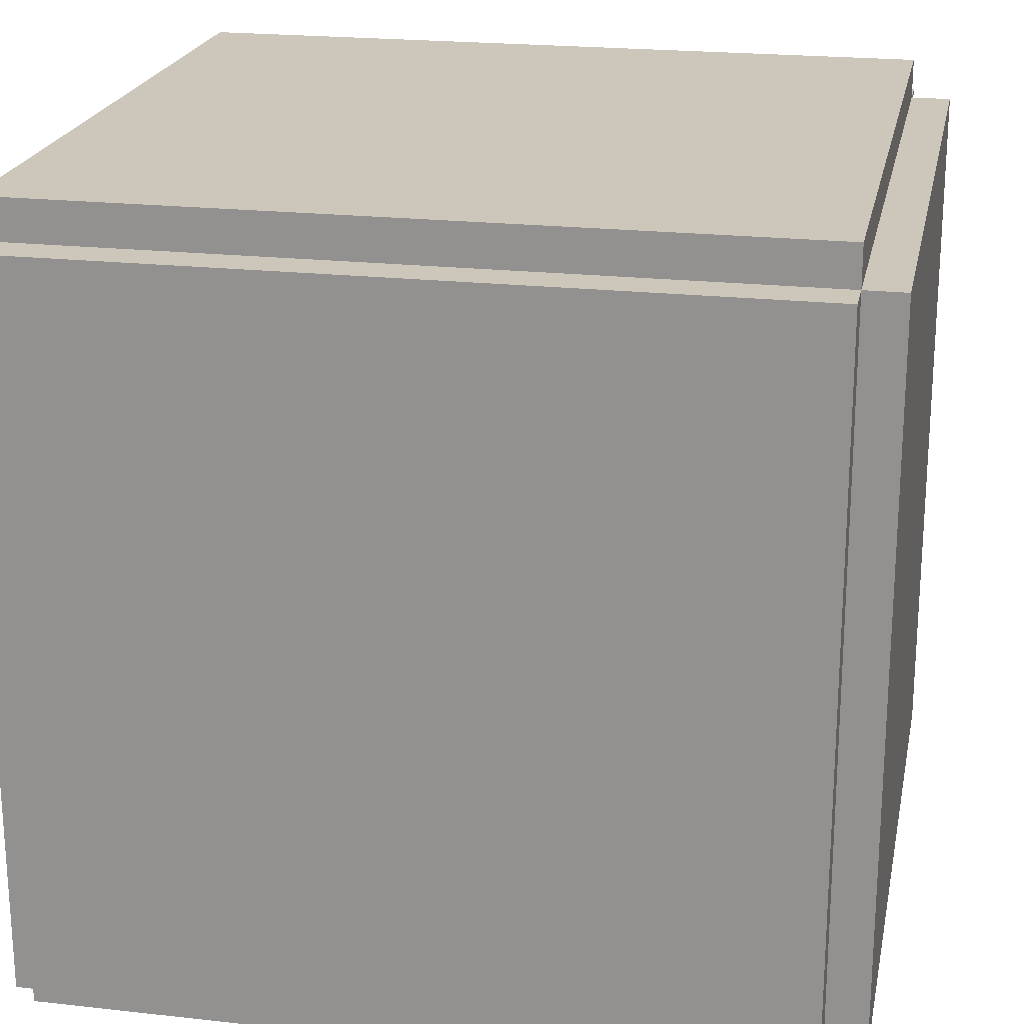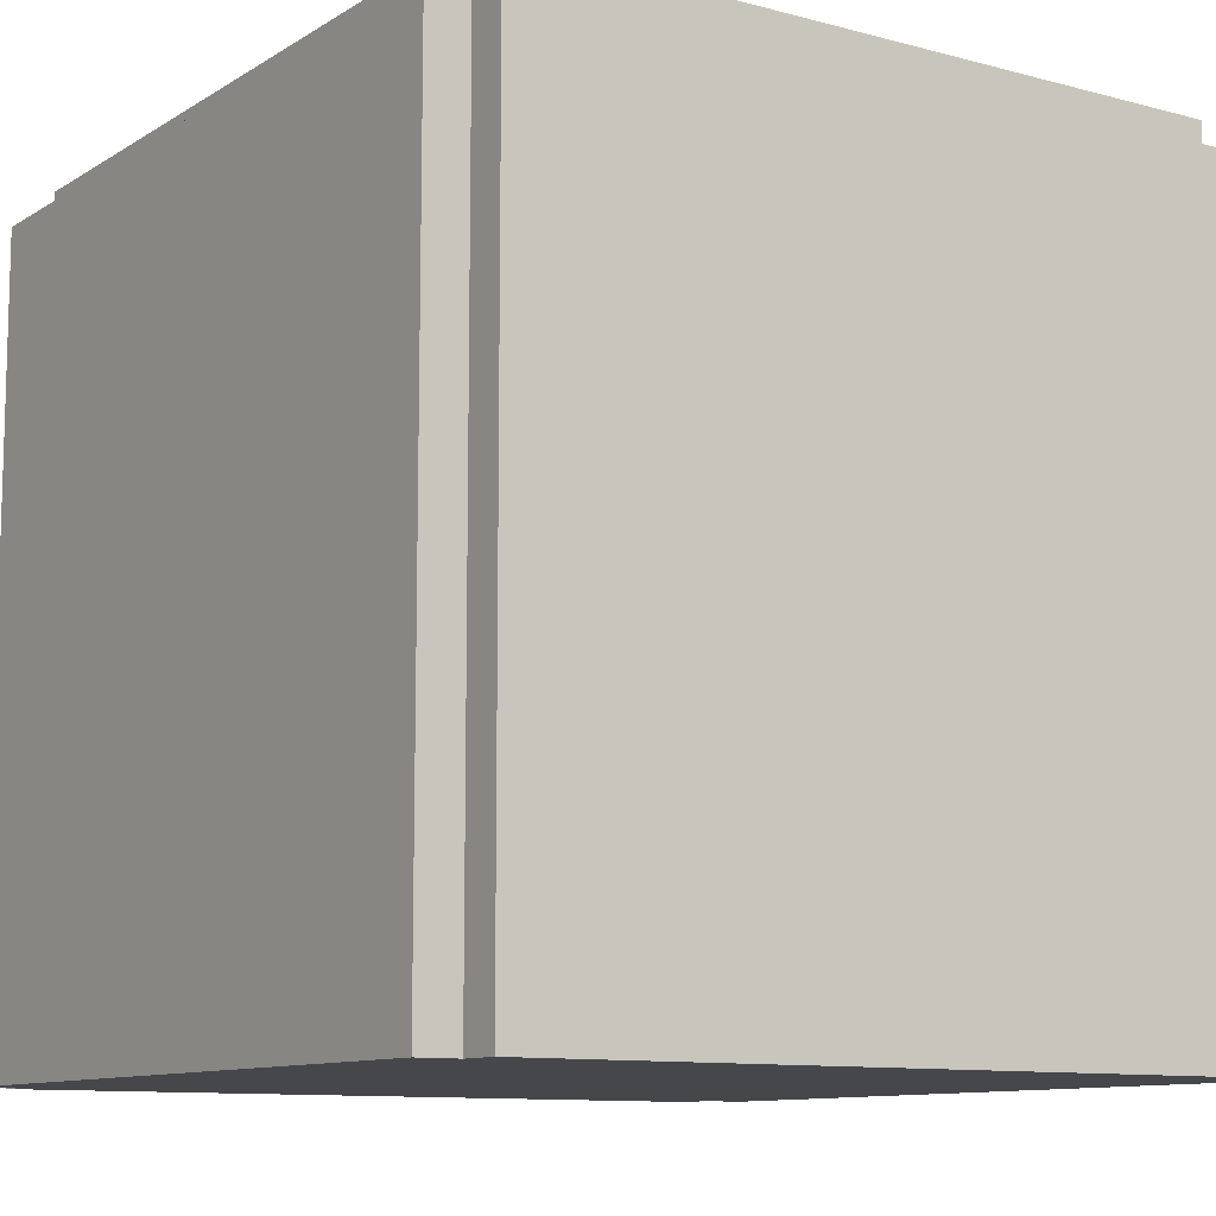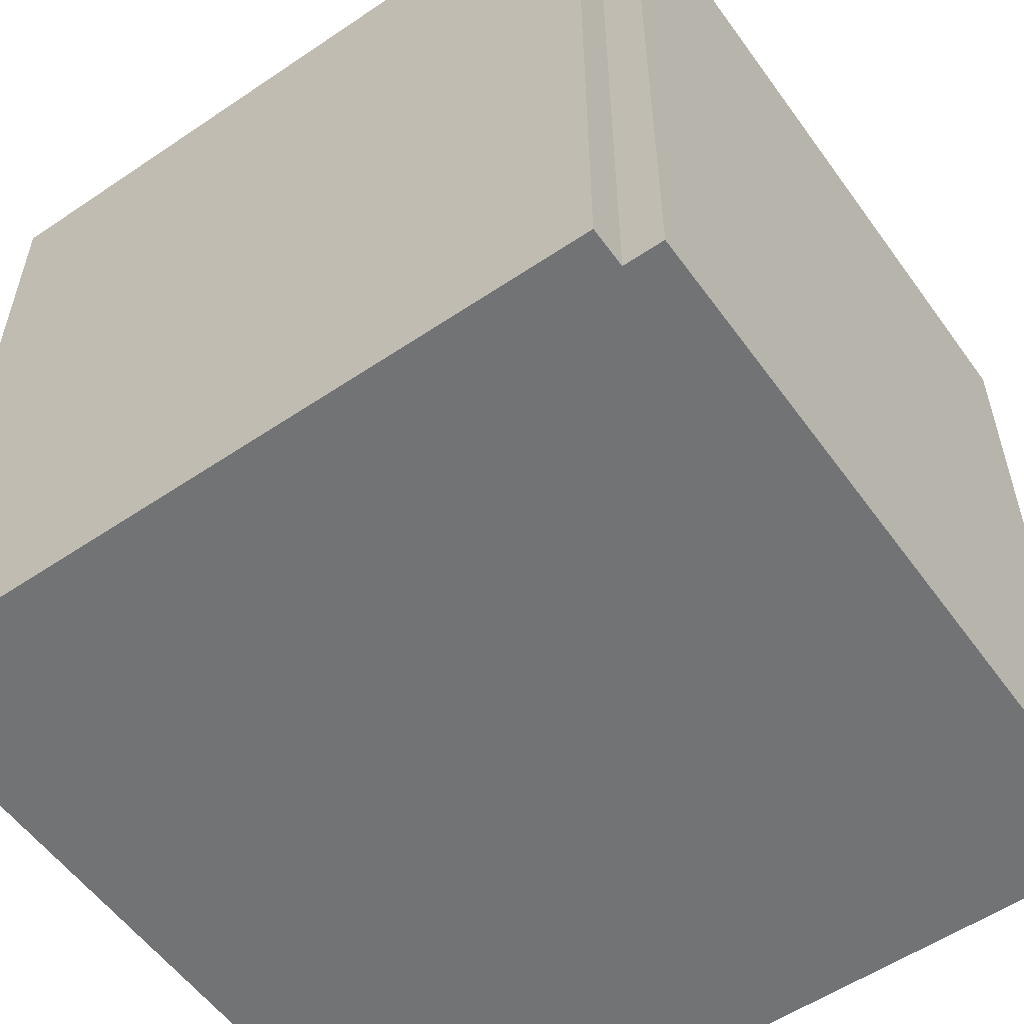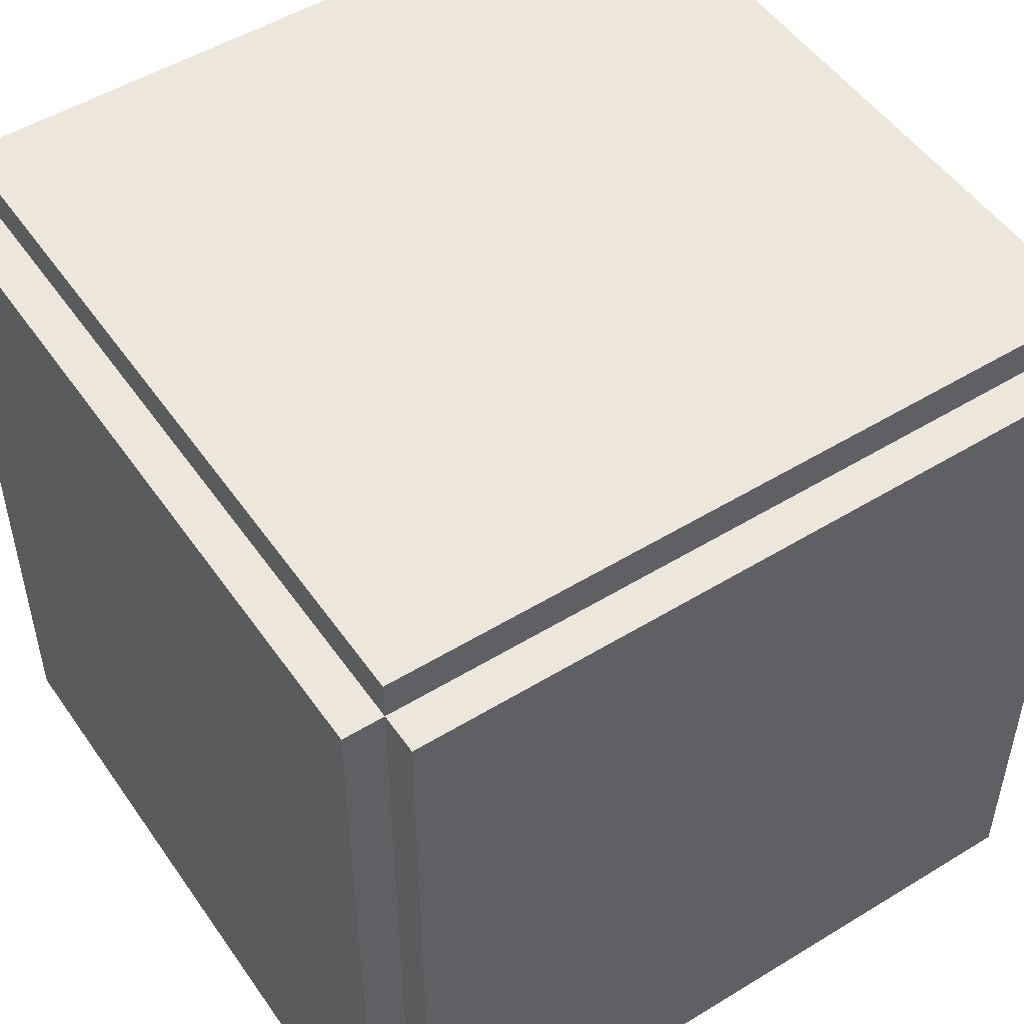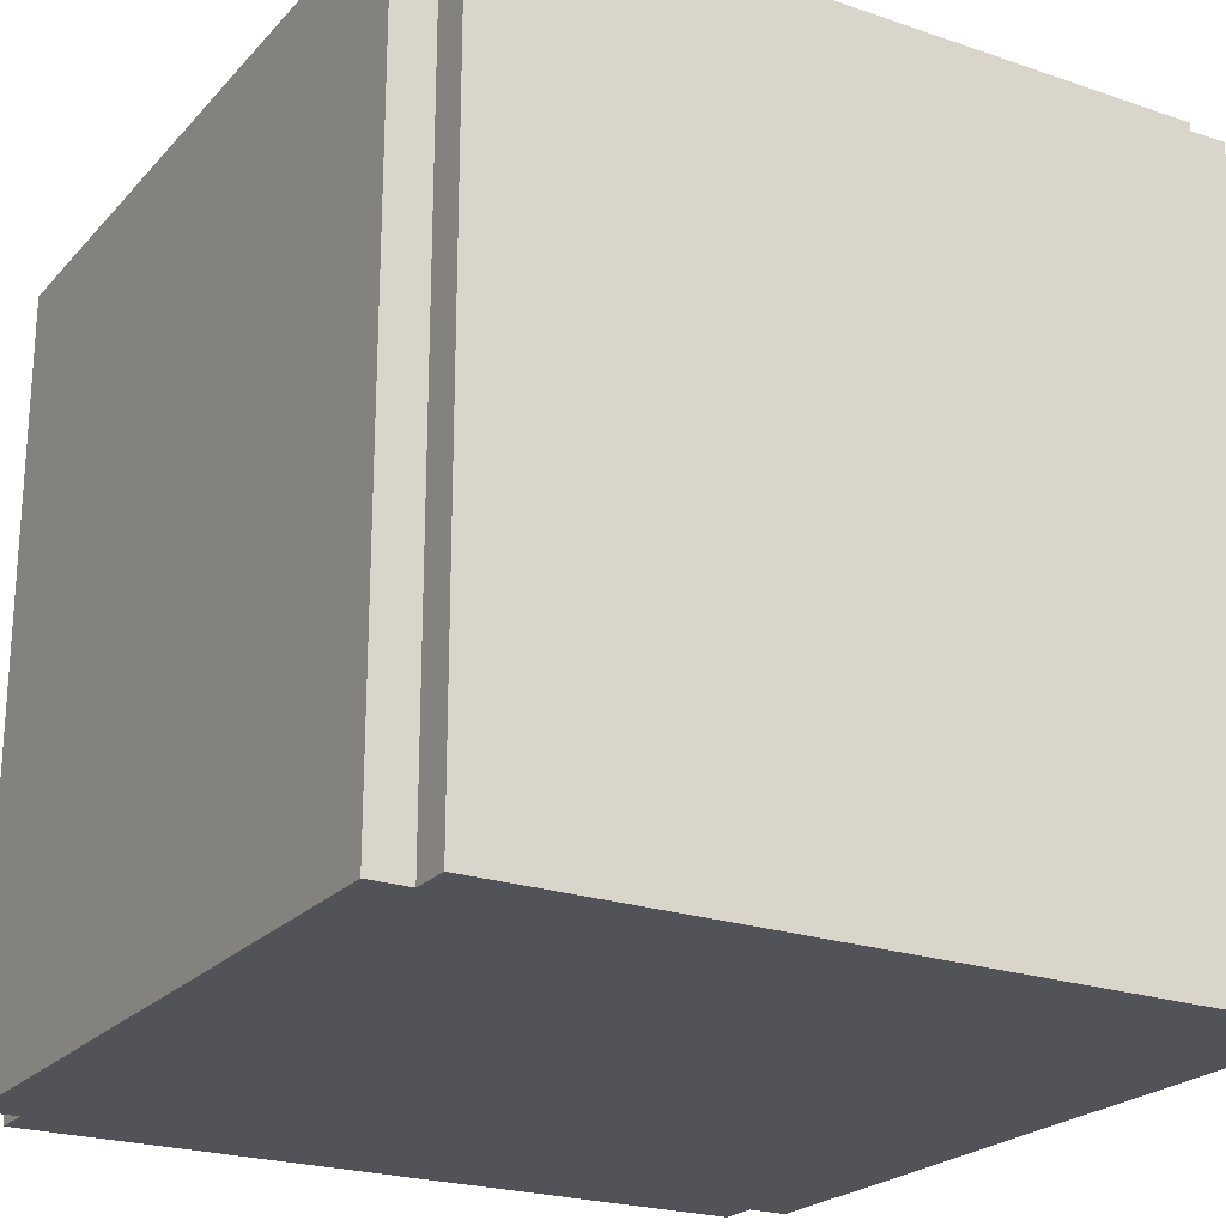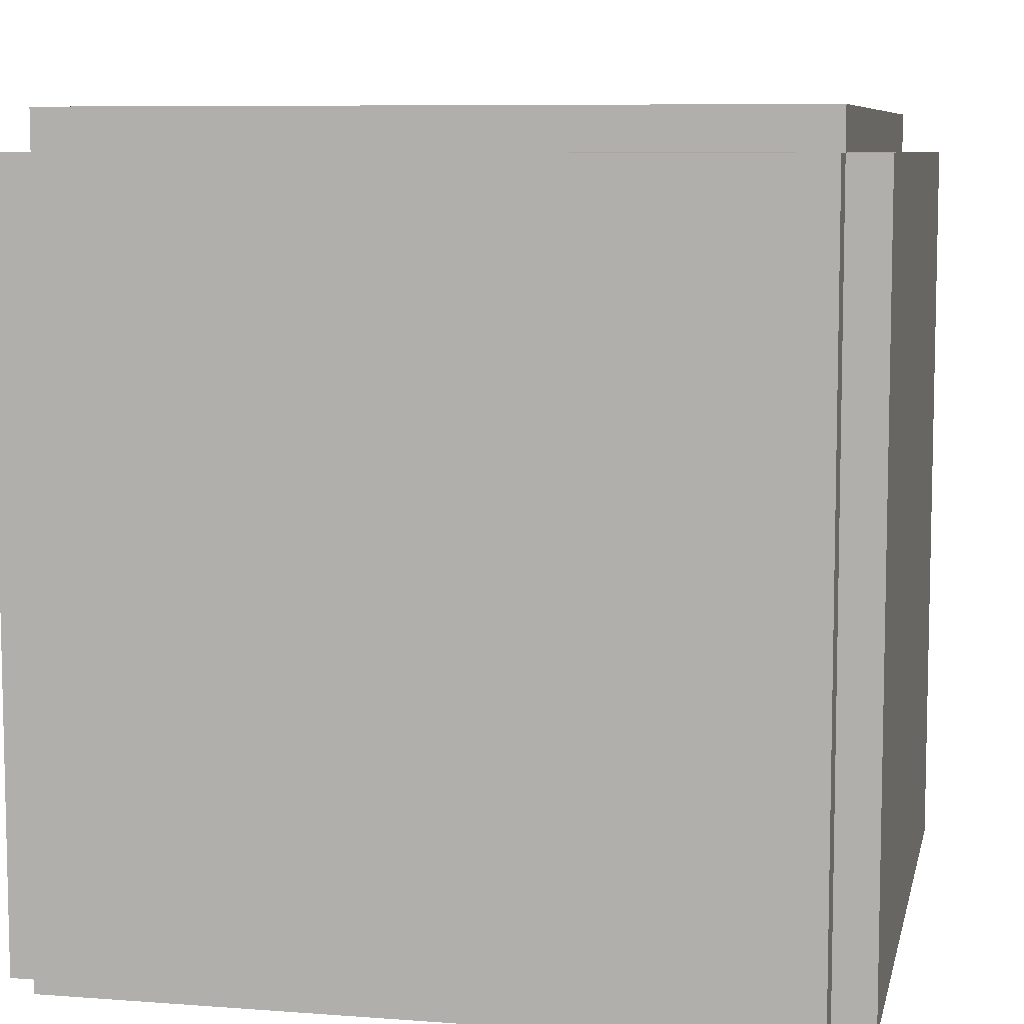
<metadata>
{"format":"obj","ext":"obj","renderer":"f3d","projection":"perspective","resolution":1024,"background":"white","views":[{"elev":21.5,"azim":101.2,"up":"+Z"},{"elev":-10.5,"azim":56.0,"up":"+Y"},{"elev":-55.9,"azim":125.3,"up":"+Y"},{"elev":50.9,"azim":56.3,"up":"+Y"},{"elev":-22.7,"azim":-120.4,"up":"+Y"},{"elev":7.8,"azim":-168.0,"up":"+Y"}]}
</metadata>
<code>
o
v -2 0 1.8
v -2 0 -1.8
v -2 3.8 1.8
v -2 3.8 -1.8
v -1.8 0 2
v -1.8 0 1.8
v -1.8 0 -1.8
v -1.8 0 -2
v -1.8 3.8 2
v -1.8 3.8 1.8
v -1.8 3.8 -1.8
v -1.8 3.8 -2
v -1.8 4 1.8
v -1.8 4 -1.8
v 1.8 0 2
v 1.8 0 1.8
v 1.8 0 -1.8
v 1.8 0 -2
v 1.8 3.8 2
v 1.8 3.8 1.8
v 1.8 3.8 -1.8
v 1.8 3.8 -2
v 1.8 4 1.8
v 1.8 4 -1.8
v 2 0 1.8
v 2 0 -1.8
v 2 3.8 1.8
v 2 3.8 -1.8
v -1.8 0 2
v -1.8 3.8 2
v 1.8 0 2
v 1.8 3.8 2
v -2 0 1.8
v -2 3.8 1.8
v -1.8 0 1.8
v -1.8 3.8 1.8
v -1.8 4 1.8
v 1.8 0 1.8
v 1.8 3.8 1.8
v 1.8 4 1.8
v 2 0 1.8
v 2 3.8 1.8
v -2 0 -1.8
v -2 3.8 -1.8
v -1.8 0 -1.8
v -1.8 3.8 -1.8
v -1.8 4 -1.8
v 1.8 0 -1.8
v 1.8 3.8 -1.8
v 1.8 4 -1.8
v 2 0 -1.8
v 2 3.8 -1.8
v -1.8 0 -2
v -1.8 3.8 -2
v 1.8 0 -2
v 1.8 3.8 -2
v -1.8 0 2
v 1.8 0 2
v -2 0 1.8
v -1.8 0 1.8
v 1.8 0 1.8
v 2 0 1.8
v -2 0 -1.8
v -1.8 0 -1.8
v 1.8 0 -1.8
v 2 0 -1.8
v -1.8 0 -2
v 1.8 0 -2
v -1.8 3.8 2
v 1.8 3.8 2
v -2 3.8 1.8
v -1.8 3.8 1.8
v 1.8 3.8 1.8
v 2 3.8 1.8
v -2 3.8 -1.8
v -1.8 3.8 -1.8
v 1.8 3.8 -1.8
v 2 3.8 -1.8
v -1.8 3.8 -2
v 1.8 3.8 -2
v -1.8 4 1.8
v 1.8 4 1.8
v -1.8 4 -1.8
v 1.8 4 -1.8
f 3 2 1
f 4 2 3
f 9 6 5
f 10 6 9
f 11 8 7
f 12 8 11
f 13 11 10
f 14 11 13
f 15 16 19
f 19 16 20
f 17 18 21
f 21 18 22
f 20 21 23
f 23 21 24
f 25 26 27
f 27 26 28
f 31 30 29
f 32 30 31
f 35 34 33
f 36 34 35
f 39 37 36
f 40 37 39
f 41 39 38
f 42 39 41
f 43 44 45
f 45 44 46
f 46 47 49
f 49 47 50
f 48 49 51
f 51 49 52
f 53 54 55
f 55 54 56
f 60 58 57
f 61 58 60
f 63 60 59
f 63 62 61
f 63 61 60
f 64 62 63
f 65 62 64
f 66 62 65
f 67 65 64
f 68 65 67
f 69 70 72
f 72 70 73
f 71 72 75
f 75 72 76
f 73 74 77
f 77 74 78
f 76 77 79
f 79 77 80
f 81 82 83
f 83 82 84

</code>
